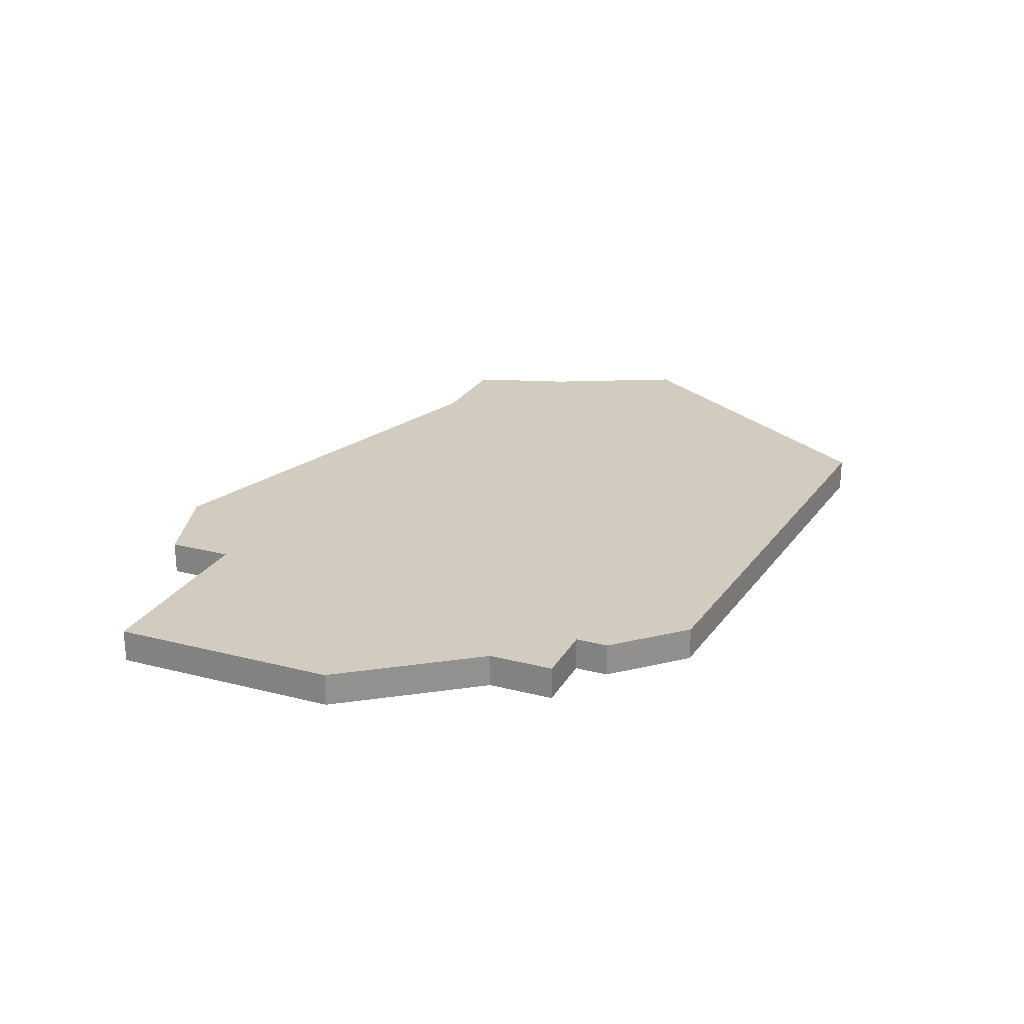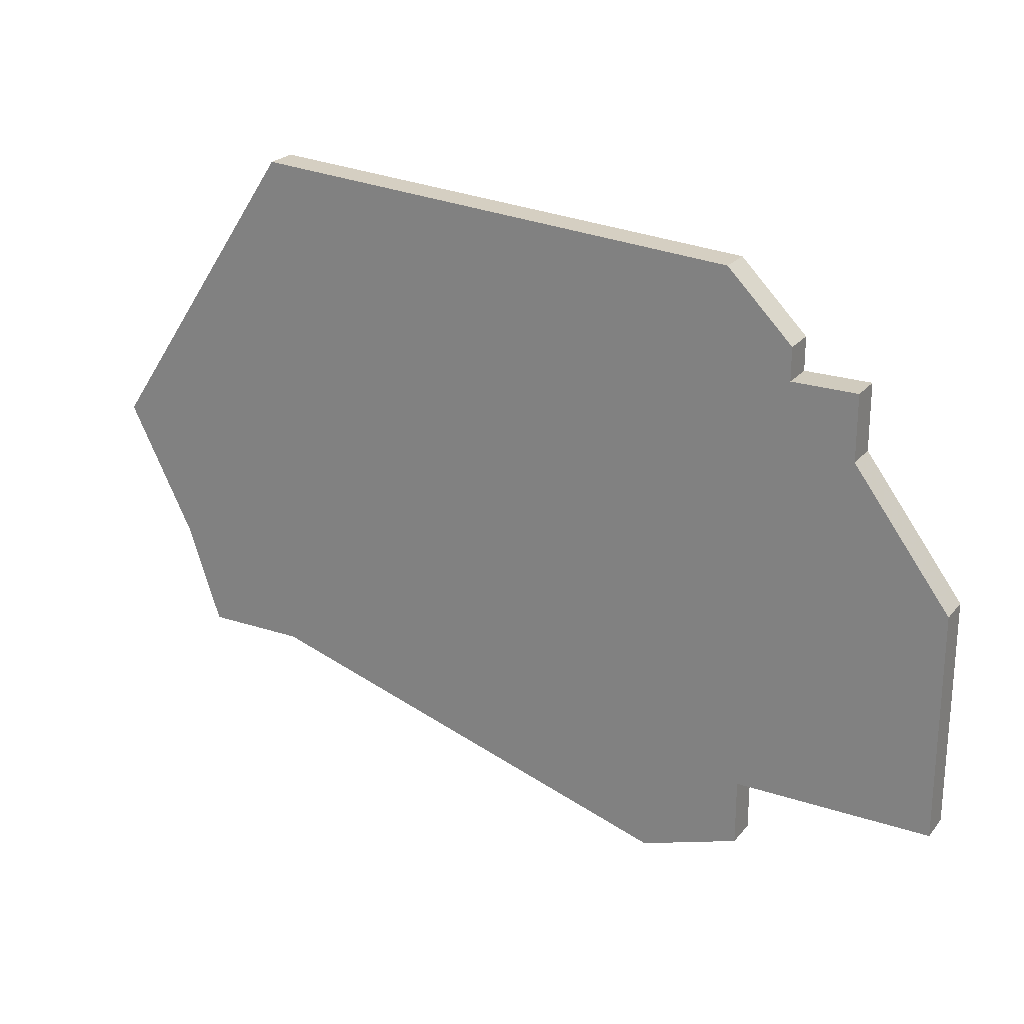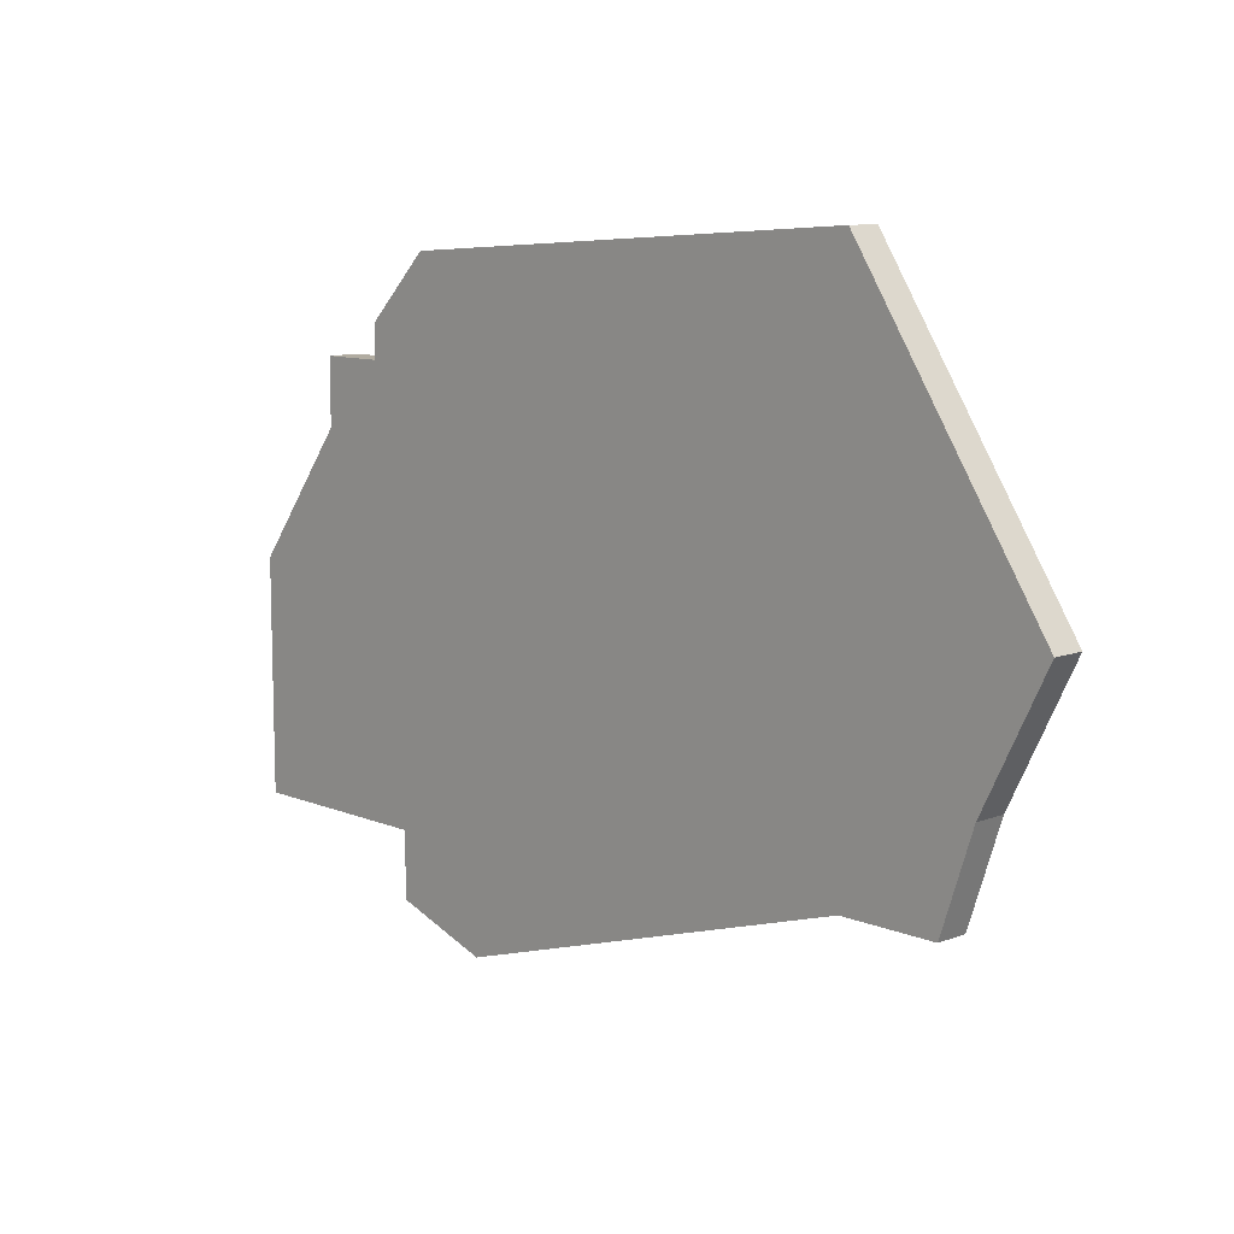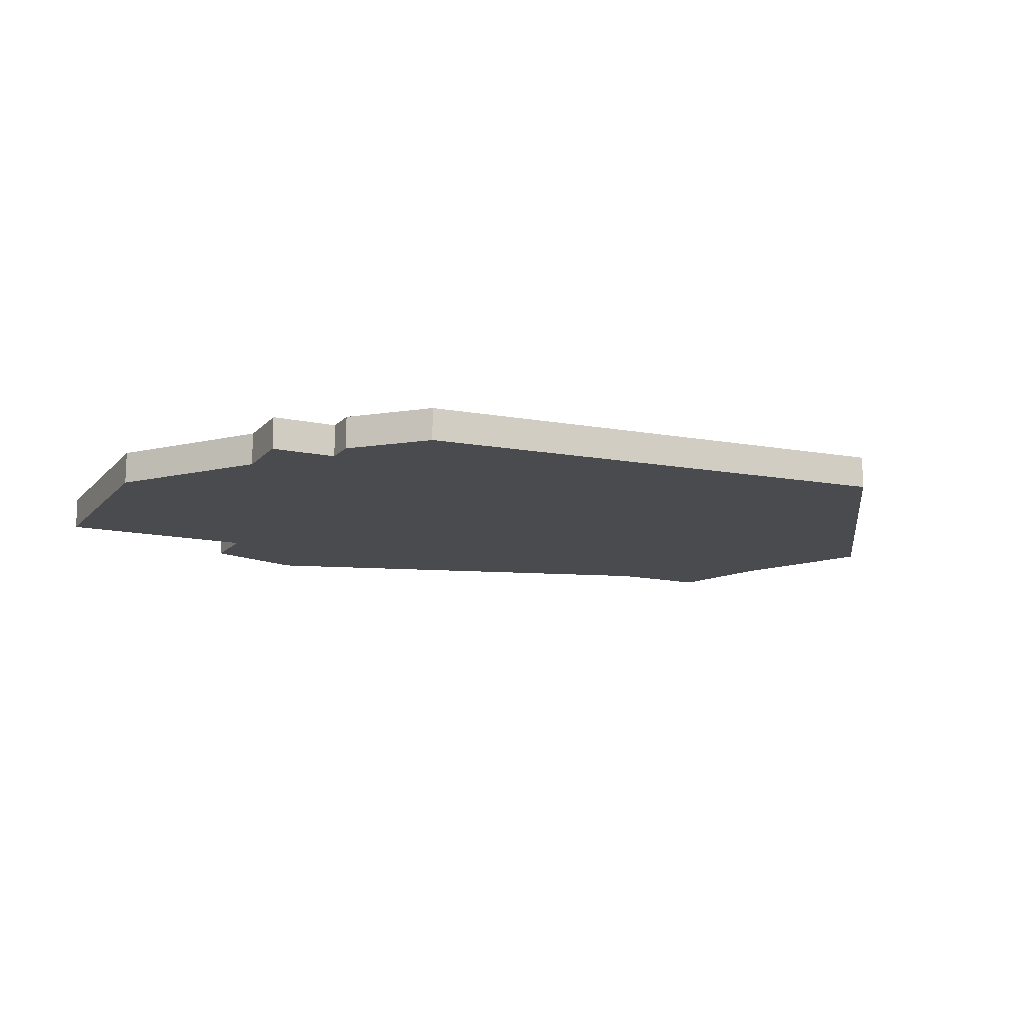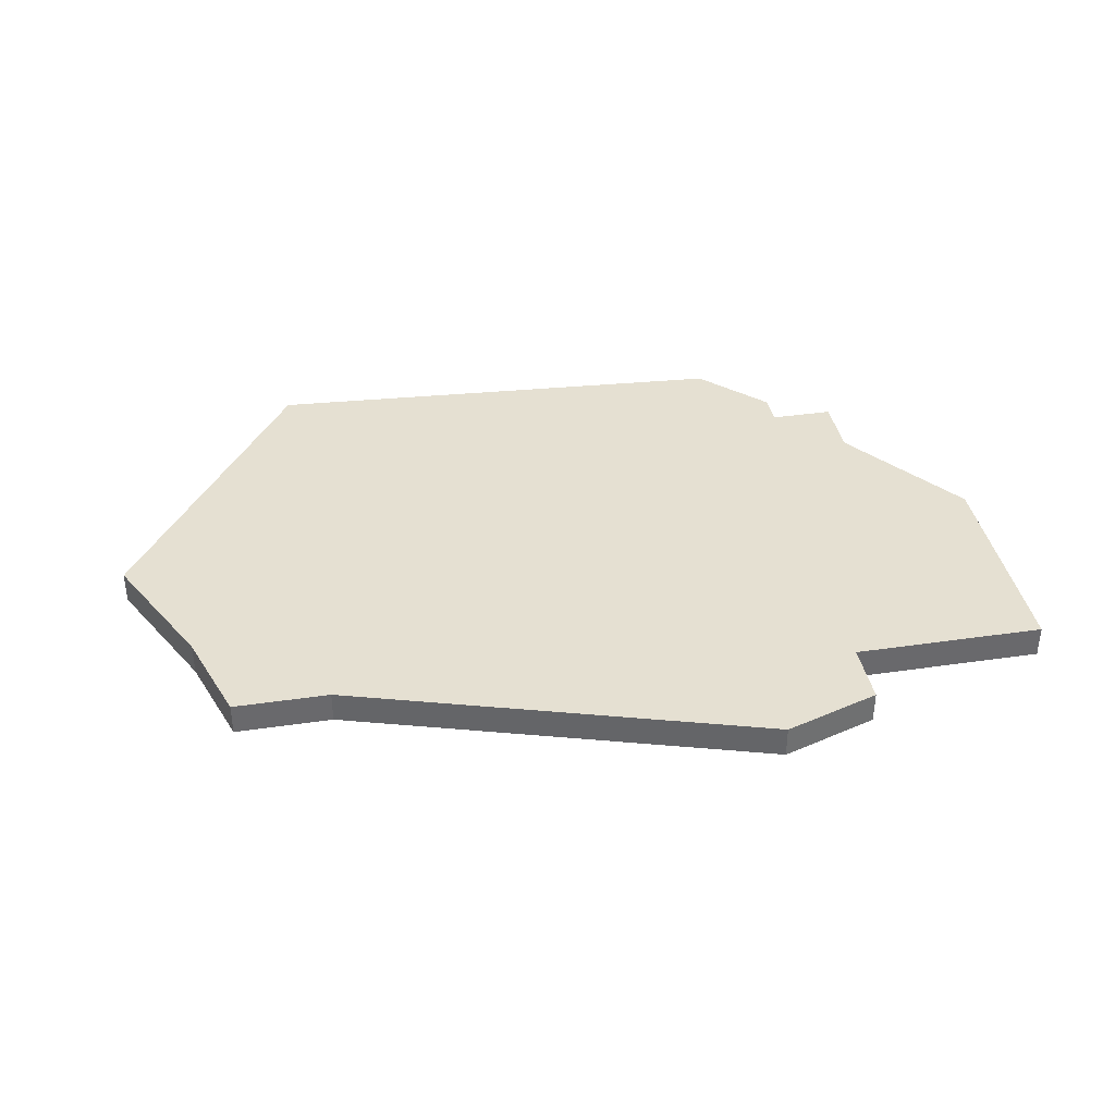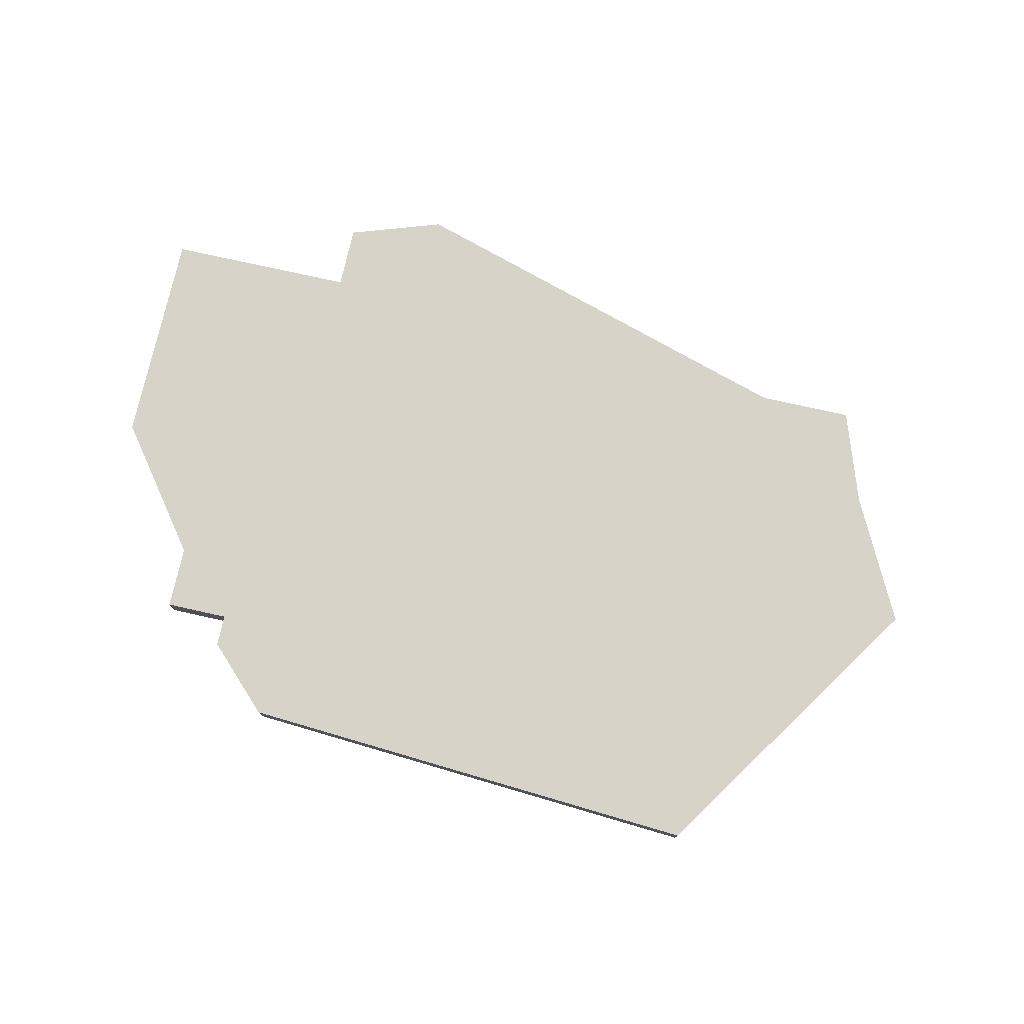
<metadata>
{"format":"obj","ext":"obj","renderer":"f3d","projection":"perspective","resolution":1024,"background":"white","views":[{"elev":24.1,"azim":113.2,"up":"+Z"},{"elev":23.6,"azim":29.1,"up":"+Y"},{"elev":10.2,"azim":-133.8,"up":"+Y"},{"elev":-13.7,"azim":154.2,"up":"+Z"},{"elev":37.6,"azim":-10.6,"up":"+Z"},{"elev":76.0,"azim":-167.5,"up":"+Z"}]}
</metadata>
<code>
v 2692 -751 0
v 2692 -751 1
v 2715 -745 0
v 2715 -745 1
v 2715 -746 0
v 2715 -746 1
v 2698 -758 0
v 2698 -758 1
v 2698 -742 0
v 2698 -742 1
v 2714 -761 0
v 2714 -761 1
v 2714 -759 0
v 2714 -759 1
v 2713 -743 0
v 2713 -743 1
v 2720 -752 0
v 2720 -752 1
v 2720 -759 0
v 2720 -759 1
v 2695 -758 0
v 2695 -758 1
v 2711 -762 0
v 2711 -762 1
v 2694 -755 0
v 2694 -755 1
v 2717 -746 0
v 2717 -746 1
v 2717 -748 0
v 2717 -748 1
f 5 7 15
f 25 7 21
f 9 25 1
f 7 25 9
f 9 15 7
f 13 23 7
f 23 13 11
f 13 17 19
f 29 17 13
f 5 15 3
f 5 27 29
f 29 13 5
f 13 7 5
f 16 8 6
f 22 8 26
f 2 26 10
f 10 26 8
f 8 16 10
f 8 24 14
f 12 14 24
f 20 18 14
f 14 18 30
f 4 16 6
f 30 28 6
f 6 14 30
f 6 8 14
f 2 10 1
f 1 10 9
f 26 2 25
f 25 2 1
f 22 26 21
f 21 26 25
f 8 22 7
f 7 22 21
f 24 8 23
f 23 8 7
f 12 24 11
f 11 24 23
f 14 12 13
f 13 12 11
f 20 14 19
f 19 14 13
f 18 20 17
f 17 20 19
f 30 18 29
f 29 18 17
f 28 30 27
f 27 30 29
f 6 28 5
f 5 28 27
f 4 6 3
f 3 6 5
f 10 16 9
f 9 16 15
f 16 4 15
f 15 4 3

</code>
